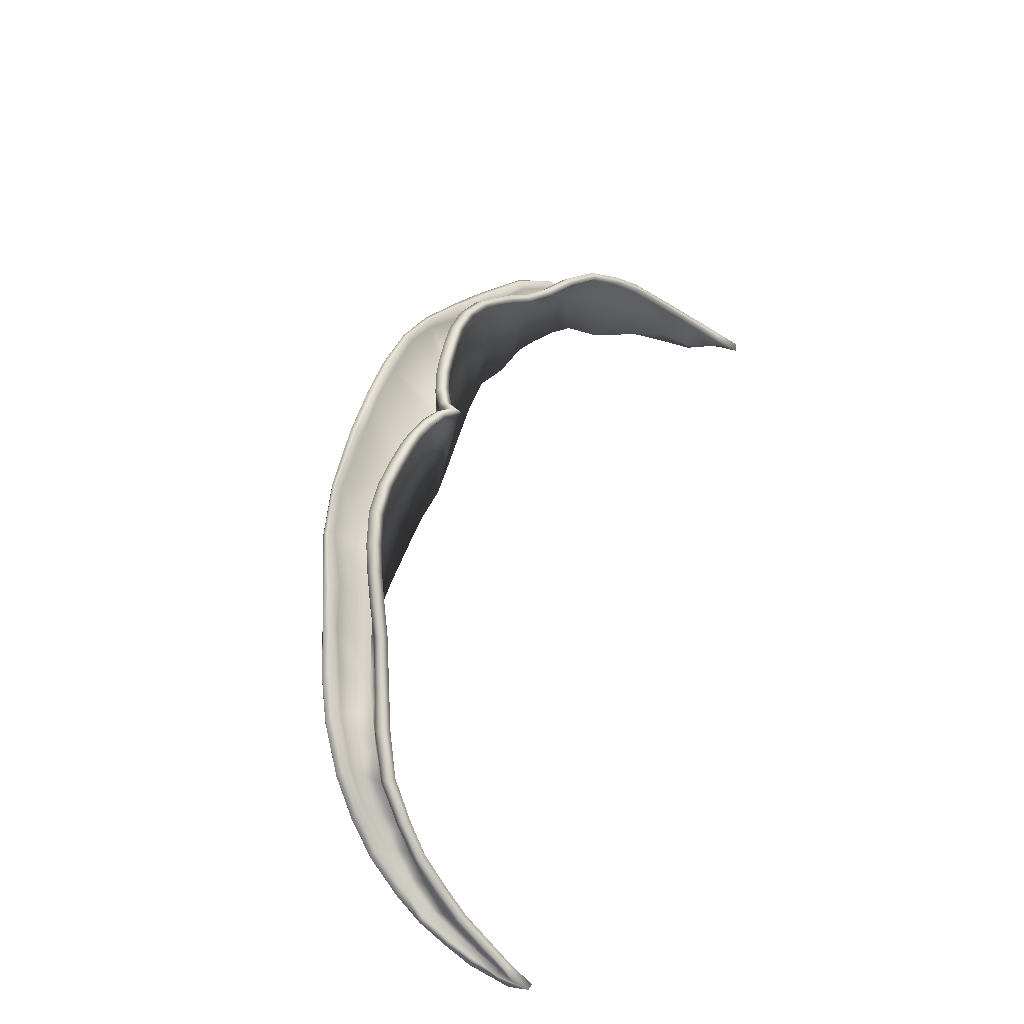
<metadata>
{"format":"obj","ext":"obj","renderer":"f3d","projection":"perspective","resolution":1024,"background":"white","views":[{"elev":51.9,"azim":107.3,"up":"+Z"}]}
</metadata>
<code>
o polySurface3_Mesh
v 0.000105 -0.000612 0.01067
v 0.000162 -0.000515 0.01077
v 0 -0.000193 0.01083
v 0 -0.000322 0.01058
v -0.000105 -0.000612 0.01067
v -0.000162 -0.000515 0.01077
v 0.000464 -0.000835 0.01069
v 0.000553 -0.000706 0.01082
v -0.000553 -0.000706 0.01082
v -0.000464 -0.000835 0.01069
v 0.000955 -0.000979 0.01073
v 0.001002 -0.000824 0.01088
v -0.001002 -0.000824 0.01088
v -0.000955 -0.000979 0.01073
v 0.001375 -0.001052 0.01077
v 0.001424 -0.000873 0.0109
v -0.001424 -0.000873 0.0109
v -0.001375 -0.001052 0.01077
v 0.001974 -0.00112 0.01075
v 0.002019 -0.000934 0.01087
v -0.002019 -0.000934 0.01087
v -0.001974 -0.00112 0.01075
v 0.002575 -0.001177 0.01067
v 0.002619 -0.000991 0.01079
v -0.002619 -0.000991 0.01079
v -0.002575 -0.001177 0.01067
v 0.00329 -0.001154 0.0105
v 0.003331 -0.000957 0.0106
v -0.003331 -0.000957 0.0106
v -0.00329 -0.001154 0.0105
v 0.004018 -0.000971 0.01022
v 0.00399 -0.00079 0.01034
v -0.00399 -0.00079 0.01034
v -0.004018 -0.000971 0.01022
v 0.004518 -0.000782 0.009886
v 0.004503 -0.000621 0.01001
v -0.004503 -0.000621 0.01001
v -0.004518 -0.000782 0.009886
v 0.005068 -0.000544 0.009524
v 0.005053 -0.000389 0.009648
v -0.005053 -0.000389 0.009648
v -0.005068 -0.000544 0.009524
v 0.005628 -0.000274 0.009068
v 0.005624 -0.000133 0.009196
v -0.005624 -0.000133 0.009196
v -0.005628 -0.000274 0.009068
v 0.006514 3.5e-05 0.008563
v 0.006507 0.000188 0.008676
v -0.006507 0.000188 0.008676
v -0.006514 3.5e-05 0.008563
v 0.00743 0.000357 0.008182
v 0.007417 0.000523 0.008289
v -0.007417 0.000523 0.008289
v -0.00743 0.000357 0.008182
v 0.008295 0.000782 0.007671
v 0.008301 0.000931 0.007798
v -0.008301 0.000931 0.007798
v -0.008295 0.000782 0.007671
v 0.008906 0.001332 0.00707
v 0.008921 0.001474 0.007204
v -0.008921 0.001474 0.007204
v -0.008906 0.001332 0.00707
v 0.009345 0.001838 0.006507
v 0.009372 0.001965 0.006637
v -0.009372 0.001965 0.006637
v -0.009345 0.001838 0.006507
v 0.00968 0.002398 0.005888
v 0.009687 0.002542 0.006023
v -0.009687 0.002542 0.006023
v -0.00968 0.002398 0.005888
v 0.009949 0.00296 0.005316
v 0.00996 0.003106 0.005449
v -0.00996 0.003106 0.005449
v -0.009949 0.00296 0.005316
v 0.01018 0.003659 0.00472
v 0.01019 0.003807 0.004853
v -0.01019 0.003807 0.004853
v -0.01018 0.003659 0.00472
v 0.01029 0.004162 0.004306
v 0.01033 0.004302 0.004438
v -0.01033 0.004302 0.004438
v -0.01029 0.004162 0.004306
v 0.01043 0.004477 0.004149
v 0.01046 0.004864 0.004018
v -0.01046 0.004864 0.004018
v -0.01043 0.004477 0.004149
v 0.01038 0.004048 0.004114
v 0.01051 0.004396 0.003995
v -0.01051 0.004396 0.003995
v -0.01038 0.004048 0.004114
v 0.01019 0.003487 0.004171
v 0.0103 0.003422 0.004055
v -0.0103 0.003422 0.004055
v -0.01019 0.003487 0.004171
v 0.01003 0.002874 0.00444
v 0.01014 0.002822 0.004317
v -0.01014 0.002822 0.004317
v -0.01003 0.002874 0.00444
v 0.009834 0.00217 0.004879
v 0.009953 0.002118 0.004752
v -0.009953 0.002118 0.004752
v -0.009834 0.00217 0.004879
v 0.009471 0.001568 0.005283
v 0.009662 0.001484 0.005176
v -0.009662 0.001484 0.005176
v -0.009468 0.001568 0.005278
v 0.009115 0.000857 0.005934
v 0.009244 0.000744 0.005802
v -0.009244 0.000744 0.005802
v -0.009115 0.000857 0.005934
v 0.008632 0.000276 0.006581
v 0.008762 0.000163 0.006437
v -0.008762 0.000163 0.006437
v -0.008632 0.000276 0.006581
v 0.0081 -0.000224 0.007336
v 0.008236 -0.000337 0.007183
v -0.008236 -0.000337 0.007183
v -0.0081 -0.000224 0.007336
v 0.0072 -0.000763 0.008023
v 0.007355 -0.000885 0.007876
v -0.007355 -0.000885 0.007876
v -0.0072 -0.000763 0.008023
v 0.006372 -0.001105 0.008415
v 0.006489 -0.001259 0.0083
v -0.006489 -0.001259 0.0083
v -0.006372 -0.001105 0.008415
v 0.005525 -0.001374 0.008854
v 0.00557 -0.001546 0.008812
v -0.00557 -0.001546 0.008812
v -0.005525 -0.001374 0.008854
v 0.004646 -0.001683 0.009287
v 0.004712 -0.001824 0.009227
v -0.004712 -0.001824 0.009227
v -0.004646 -0.001683 0.009287
v 0.003565 -0.00209 0.009719
v 0.003632 -0.002193 0.009685
v -0.003632 -0.002193 0.009685
v -0.003565 -0.00209 0.009719
v 0.002533 -0.002266 0.01014
v 0.002488 -0.002369 0.01013
v -0.002488 -0.002369 0.01013
v -0.002533 -0.002266 0.01014
v 0.001154 -0.002256 0.01054
v 0.001129 -0.002407 0.01049
v -0.001129 -0.002407 0.01049
v -0.001154 -0.002256 0.01054
v 0 -0.002209 0.01069
v 0 -0.002394 0.01062
v 0.001153 -0.002149 0.01034
v 0 -0.002148 0.0105
v -0.001153 -0.002149 0.01034
v 0.002461 -0.002171 0.009998
v -0.002461 -0.002171 0.009998
v 0.003419 -0.002013 0.009586
v -0.003419 -0.002013 0.009586
v 0.004474 -0.001532 0.009053
v -0.004474 -0.001532 0.009053
v 0.005439 -0.001252 0.008726
v -0.005439 -0.001252 0.008726
v 0.006193 -0.000953 0.008245
v -0.006193 -0.000953 0.008245
v 0.007017 -0.000638 0.007927
v -0.007017 -0.000638 0.007927
v 0.00795 -0.0001 0.007246
v -0.00795 -0.0001 0.007246
v 0.008476 0.000371 0.006524
v -0.008476 0.000371 0.006524
v 0.008896 0.000955 0.00587
v -0.008896 0.000955 0.00587
v 0.009268 0.001523 0.005313
v -0.00926 0.001523 0.005298
v 0.009608 0.002264 0.004822
v -0.009607 0.002264 0.004822
v 0.009831 0.002949 0.004428
v -0.009831 0.002949 0.004428
v 0.01001 0.003509 0.004186
v -0.01001 0.003509 0.004186
v 0.01022 0.004021 0.004174
v -0.01022 0.004021 0.004174
v 0.01005 0.003478 0.004647
v -0.01005 0.003478 0.004647
v 0.009857 0.002925 0.005123
v -0.009857 0.002925 0.005123
v 0.009527 0.002338 0.005721
v -0.009527 0.002338 0.005721
v 0.009177 0.001801 0.006316
v -0.009177 0.001801 0.006316
v 0.008771 0.001306 0.006854
v -0.008771 0.001306 0.006854
v 0.008178 0.000765 0.007467
v -0.008178 0.000765 0.007467
v 0.007378 0.000335 0.007986
v -0.007378 0.000335 0.007986
v 0.006354 5e-06 0.008328
v -0.006354 5e-06 0.008328
v 0.005517 -0.00027 0.008785
v -0.005517 -0.00027 0.008785
v 0.004876 -0.000572 0.009307
v -0.004876 -0.000572 0.009307
v 0.004346 -0.000805 0.009635
v -0.004346 -0.000805 0.009635
v 0.003852 -0.001032 0.01
v -0.003852 -0.001032 0.01
v 0.003219 -0.001178 0.01025
v -0.003219 -0.001178 0.01025
v 0.002532 -0.001193 0.0104
v -0.002532 -0.001193 0.0104
v 0.001939 -0.001143 0.01049
v -0.001939 -0.001143 0.01049
v 0.001365 -0.001076 0.01052
v -0.001365 -0.001076 0.01052
v 0.000932 -0.00098 0.01049
v -0.000932 -0.00098 0.01049
v 0.00045 -0.000812 0.01044
v -0.00045 -0.000812 0.01044
v 7.6e-05 -0.000577 0.01039
v -7.6e-05 -0.000577 0.01039
v 0 -0.000359 0.0103
v 0.001066 -0.000891 0.008859
v -1.9e-05 -0.000777 0.008791
v -0.001073 -0.000897 0.0086
v -0.001846 -0.001028 0.008276
v 0.002032 -0.001038 0.008688
v -0.003092 -0.001055 0.008168
v 0.003245 -0.00099 0.008618
v -0.004031 -0.000895 0.007876
v 0.004111 -0.000905 0.008048
v -0.004982 -0.000559 0.007495
v 0.004991 -0.000573 0.007589
v -0.005811 -0.000401 0.00713
v 0.005858 -0.000401 0.007277
v -0.006395 -0.000154 0.006991
v 0.00641 -0.000154 0.007158
v -0.008217 0.001121 0.005788
v -0.007697 0.000494 0.006416
v 0.007739 0.000494 0.006527
v 0.008257 0.001121 0.005871
v -0.007083 0.000178 0.00676
v 0.007138 0.000178 0.00694
v -0.00966 0.002695 0.004883
v -0.009172 0.002003 0.005157
v 0.009195 0.002003 0.005199
v 0.00966 0.002695 0.004883
v -0.008679 0.001477 0.005429
v 0.008719 0.001477 0.005485
v -0.009931 0.003472 0.004379
v 0.009931 0.003472 0.004379
v 0.000216 -0.000356 0.01066
v 0 -3e-05 0.01072
v -0.000216 -0.000356 0.01066
v 0.000618 -0.000549 0.01071
v -0.000618 -0.000549 0.01071
v 0.001052 -0.000664 0.01077
v -0.001052 -0.000664 0.01077
v 0.00145 -0.00071 0.01078
v -0.00145 -0.00071 0.01078
v 0.002021 -0.000771 0.01075
v -0.002021 -0.000771 0.01075
v 0.002594 -0.00083 0.01067
v -0.002594 -0.00083 0.01067
v 0.003275 -0.0008 0.01049
v -0.003275 -0.0008 0.01049
v 0.003908 -0.000638 0.01024
v -0.003908 -0.000638 0.01024
v 0.004402 -0.000475 0.009919
v -0.004402 -0.000475 0.009919
v 0.004945 -0.000244 0.009562
v -0.004945 -0.000244 0.009562
v 0.005515 1.1e-05 0.009111
v -0.005515 1.1e-05 0.009111
v 0.006397 0.000332 0.008592
v -0.006397 0.000332 0.008592
v 0.007297 0.000663 0.008213
v -0.007297 0.000663 0.008213
v 0.008164 0.001064 0.007738
v -0.008164 0.001064 0.007738
v 0.008767 0.001595 0.007165
v -0.008767 0.001595 0.007165
v 0.009205 0.002073 0.006615
v -0.009205 0.002073 0.006615
v 0.00951 0.002634 0.006012
v -0.00951 0.002634 0.006012
v 0.009775 0.003182 0.00544
v -0.009775 0.003182 0.00544
v 0.009998 0.003869 0.004831
v -0.009998 0.003869 0.004831
v 0.01014 0.00435 0.00439
v -0.01014 0.00435 0.00439
v 0.01027 0.004898 0.003937
v -0.01027 0.004898 0.003937
v 0.01034 0.004414 0.003884
v -0.01034 0.004414 0.003884
v 0.01015 0.003417 0.00392
v -0.01015 0.003417 0.00392
v 0.01001 0.002791 0.004168
v -0.01001 0.002791 0.004168
v 0.009836 0.002067 0.004598
v -0.009836 0.002067 0.004598
v 0.009553 0.00142 0.005021
v -0.009553 0.00142 0.005021
v 0.009135 0.000676 0.005648
v -0.009135 0.000676 0.005648
v 0.008654 9.6e-05 0.006282
v -0.008654 9.6e-05 0.006282
v 0.008133 -0.000396 0.007022
v -0.008133 -0.000396 0.007022
v 0.007263 -0.000936 0.007706
v -0.007263 -0.000936 0.007706
v 0.006409 -0.001308 0.008123
v -0.006409 -0.001308 0.008123
v 0.0055 -0.001598 0.008632
v -0.0055 -0.001598 0.008632
v 0.00465 -0.00188 0.009045
v -0.00465 -0.00188 0.009045
v 0.003577 -0.002248 0.009501
v -0.003577 -0.002248 0.009501
v 0.002443 -0.002422 0.009943
v -0.002443 -0.002422 0.009943
v 0.001103 -0.002457 0.0103
v -0.001103 -0.002457 0.0103
v 0 -0.002443 0.01043
v 0.000164 -0.000444 0.01058
v 0 -0.000147 0.01048
v -0.000164 -0.000444 0.01058
v 0.000532 -0.000668 0.0106
v -0.000532 -0.000668 0.0106
v 0.001006 -0.000807 0.01064
v -0.001006 -0.000807 0.01064
v 0.001404 -0.000878 0.01067
v -0.001404 -0.000878 0.01067
v 0.00198 -0.000945 0.01066
v -0.00198 -0.000945 0.01066
v 0.002556 -0.001003 0.01057
v -0.002556 -0.001003 0.01057
v 0.003241 -0.000983 0.01041
v -0.003241 -0.000983 0.01041
v 0.003942 -0.000807 0.01014
v -0.003942 -0.000807 0.01014
v 0.004423 -0.000625 0.009806
v -0.004423 -0.000625 0.009806
v 0.004965 -0.000391 0.009447
v -0.004965 -0.000391 0.009447
v 0.005524 -0.000122 0.00899
v -0.005524 -0.000122 0.00899
v 0.006408 0.000186 0.008486
v -0.006408 0.000186 0.008486
v 0.007313 0.000504 0.008112
v -0.007313 0.000504 0.008112
v 0.00816 0.000921 0.007619
v -0.00816 0.000921 0.007619
v 0.008754 0.001459 0.007038
v -0.008754 0.001459 0.007038
v 0.009181 0.001951 0.006491
v -0.009181 0.001951 0.006491
v 0.009506 0.002498 0.005882
v -0.009506 0.002498 0.005882
v 0.009768 0.003045 0.005312
v -0.009768 0.003045 0.005312
v 0.009992 0.003728 0.004701
v -0.009992 0.003728 0.004701
v 0.0101 0.004215 0.004254
v -0.0101 0.004215 0.004254
v 0.01025 0.004515 0.004069
v -0.01025 0.004515 0.004069
v 0.01021 0.004076 0.004009
v -0.01021 0.004076 0.004009
v 0.01004 0.003491 0.004039
v -0.01004 0.003491 0.004039
v 0.009897 0.002849 0.004292
v -0.009897 0.002849 0.004292
v 0.009719 0.002122 0.004723
v -0.009719 0.002122 0.004723
v 0.009367 0.001502 0.005126
v -0.009362 0.001502 0.005116
v 0.009015 0.000782 0.005778
v -0.009015 0.000782 0.005778
v 0.008534 0.0002 0.006424
v -0.008534 0.0002 0.006424
v 0.00801 -0.000296 0.007173
v -0.00801 -0.000296 0.007173
v 0.007122 -0.00083 0.007852
v -0.007122 -0.00083 0.007852
v 0.006305 -0.001172 0.008239
v -0.006305 -0.001172 0.008239
v 0.005466 -0.001445 0.008677
v -0.005466 -0.001445 0.008677
v 0.004593 -0.001757 0.009109
v -0.004593 -0.001757 0.009109
v 0.003517 -0.002162 0.009539
v -0.003517 -0.002162 0.009539
v 0.002494 -0.002335 0.009962
v -0.002494 -0.002335 0.009962
v 0.001132 -0.002324 0.01036
v -0.001132 -0.002324 0.01036
v 0 -0.002276 0.0105
v 0.001143 -0.002175 0.01014
v 0 -0.002172 0.0103
v -0.001143 -0.002175 0.01014
v 0.002432 -0.0022 0.009803
v -0.002432 -0.0022 0.009803
v 0.003374 -0.002054 0.009395
v -0.003374 -0.002054 0.009395
v 0.004423 -0.00159 0.008869
v -0.004423 -0.00159 0.008869
v 0.005382 -0.001315 0.008545
v -0.005382 -0.001315 0.008545
v 0.00613 -0.001013 0.008065
v -0.00613 -0.001013 0.008065
v 0.006944 -0.000697 0.007751
v -0.006944 -0.000697 0.007751
v 0.007861 -0.00016 0.007077
v -0.007861 -0.00016 0.007077
v 0.008373 0.00031 0.006364
v -0.008373 0.00031 0.006364
v 0.008784 0.0009 0.005714
v -0.00878 0.0009 0.005707
v 0.009146 0.001482 0.00516
v -0.009131 0.001482 0.005135
v 0.00947 0.002245 0.004679
v -0.009469 0.002245 0.004676
v 0.009676 0.002955 0.004302
v -0.009676 0.002955 0.004302
v 0.009839 0.003539 0.004082
v -0.009839 0.003539 0.004082
v 0.01005 0.004071 0.004101
v -0.01005 0.004071 0.004101
v 0.009863 0.00355 0.004615
v -0.009863 0.00355 0.004615
v 0.009676 0.00301 0.005106
v -0.009676 0.00301 0.005106
v 0.009353 0.002433 0.005699
v -0.009353 0.002433 0.005699
v 0.00901 0.001905 0.006281
v -0.00901 0.001905 0.006281
v 0.008614 0.001418 0.006803
v -0.008614 0.001418 0.006803
v 0.008037 0.000886 0.007395
v -0.008037 0.000886 0.007395
v 0.007256 0.000465 0.007896
v -0.007256 0.000465 0.007896
v 0.006247 0.000141 0.008228
v -0.006247 0.000141 0.008228
v 0.005416 -0.000131 0.008683
v -0.005416 -0.000131 0.008683
v 0.004778 -0.000429 0.009208
v -0.004778 -0.000429 0.009208
v 0.004259 -0.00065 0.009543
v -0.004259 -0.00065 0.009543
v 0.003788 -0.000862 0.009917
v -0.003788 -0.000862 0.009917
v 0.003177 -0.001001 0.01017
v -0.003177 -0.001001 0.01017
v 0.002519 -0.001011 0.01031
v -0.002519 -0.001011 0.01031
v 0.001946 -0.00096 0.01041
v -0.001946 -0.00096 0.01041
v 0.001393 -0.000895 0.01044
v -0.001393 -0.000895 0.01044
v 0.000977 -0.000802 0.01042
v -0.000977 -0.000802 0.01042
v 0.000504 -0.000635 0.01036
v -0.000504 -0.000635 0.01036
v 0.000128 -0.000398 0.01032
v -0.000128 -0.000398 0.01032
v 0 -0.000176 0.01022
v 5e-06 -0.000725 0.007441
v 0.000951 -0.000779 0.007636
v -0.000976 -0.000779 0.007363
v -0.001782 -0.000848 0.007253
v 0.001777 -0.000848 0.007529
v -0.00302 -0.000898 0.007256
v 0.003036 -0.000898 0.007467
v -0.003919 -0.000847 0.007311
v 0.003953 -0.000847 0.007574
v -0.004754 -0.000546 0.007087
v 0.004798 -0.000546 0.00722
v -0.00571 -0.000361 0.006938
v 0.005766 -0.000361 0.007104
v -0.006288 -0.000115 0.006783
v 0.006309 -0.000115 0.00699
v -0.008057 0.001154 0.005655
v -0.007546 0.000527 0.006249
v 0.007599 0.000527 0.006388
v 0.008102 0.001154 0.005749
v -0.006953 0.000214 0.006569
v 0.007019 0.000214 0.006784
v -0.009481 0.002751 0.004815
v -0.008992 0.002053 0.005061
v 0.009021 0.002053 0.005114
v 0.009481 0.002751 0.004815
v -0.008505 0.001518 0.005313
v 0.008554 0.001518 0.00538
v -0.00975 0.003531 0.004318
v 0.00975 0.003531 0.004318
f 1 2 3 4
f 5 4 3 6
f 2 1 7 8
f 5 6 9 10
f 8 7 11 12
f 10 9 13 14
f 12 11 15 16
f 14 13 17 18
f 16 15 19 20
f 18 17 21 22
f 20 19 23 24
f 22 21 25 26
f 24 23 27 28
f 26 25 29 30
f 28 27 31 32
f 30 29 33 34
f 32 31 35 36
f 34 33 37 38
f 36 35 39 40
f 38 37 41 42
f 40 39 43 44
f 42 41 45 46
f 44 43 47 48
f 46 45 49 50
f 48 47 51 52
f 50 49 53 54
f 52 51 55 56
f 54 53 57 58
f 56 55 59 60
f 58 57 61 62
f 60 59 63 64
f 62 61 65 66
f 64 63 67 68
f 66 65 69 70
f 68 67 71 72
f 70 69 73 74
f 72 71 75 76
f 74 73 77 78
f 76 75 79 80
f 78 77 81 82
f 80 79 83 84
f 82 81 85 86
f 84 83 87 88
f 86 85 89 90
f 88 87 91 92
f 90 89 93 94
f 92 91 95 96
f 94 93 97 98
f 96 95 99 100
f 98 97 101 102
f 100 99 103 104
f 102 101 105 106
f 104 103 107 108
f 106 105 109 110
f 108 107 111 112
f 110 109 113 114
f 112 111 115 116
f 114 113 117 118
f 116 115 119 120
f 118 117 121 122
f 120 119 123 124
f 122 121 125 126
f 124 123 127 128
f 126 125 129 130
f 128 127 131 132
f 130 129 133 134
f 132 131 135 136
f 134 133 137 138
f 136 135 139 140
f 138 137 141 142
f 140 139 143 144
f 142 141 145 146
f 144 143 147 148
f 146 145 148 147
f 149 150 147 143
f 150 151 146 147
f 152 149 143 139
f 151 153 142 146
f 154 152 139 135
f 153 155 138 142
f 135 131 156 154
f 134 138 155 157
f 131 127 158 156
f 130 134 157 159
f 160 158 127 123
f 159 161 126 130
f 162 160 123 119
f 161 163 122 126
f 164 162 119 115
f 163 165 118 122
f 166 164 115 111
f 165 167 114 118
f 168 166 111 107
f 167 169 110 114
f 170 168 107 103
f 169 171 106 110
f 103 99 172 170
f 102 106 171 173
f 99 95 174 172
f 98 102 173 175
f 176 174 95 91
f 175 177 94 98
f 91 87 178 176
f 90 94 177 179
f 79 178 87 83
f 179 82 86 90
f 180 178 79 75
f 179 181 78 82
f 182 180 75 71
f 181 183 74 78
f 182 71 67 184
f 74 183 185 70
f 186 184 67 63
f 185 187 66 70
f 188 186 63 59
f 187 189 62 66
f 190 188 59 55
f 189 191 58 62
f 192 190 55 51
f 191 193 54 58
f 51 47 194 192
f 50 54 193 195
f 196 194 47 43
f 195 197 46 50
f 198 196 43 39
f 197 199 42 46
f 39 35 200 198
f 38 42 199 201
f 202 200 35 31
f 201 203 34 38
f 204 202 31 27
f 203 205 30 34
f 206 204 27 23
f 205 207 26 30
f 208 206 23 19
f 207 209 22 26
f 210 208 19 15
f 209 211 18 22
f 212 210 15 11
f 211 213 14 18
f 214 212 11 7
f 213 215 10 14
f 216 214 7 1
f 215 217 5 10
f 218 4 5 217
f 4 218 216 1
f 150 149 219 220
f 151 150 220 221
f 222 153 151 221
f 152 223 219 149
f 155 153 222 224
f 152 154 225 223
f 157 155 224 226
f 154 156 227 225
f 215 220 218 217
f 220 214 216 218
f 221 220 215 213
f 220 219 212 214
f 211 221 213
f 219 210 212
f 209 222 221 211
f 223 208 210 219
f 222 209 207
f 208 223 206
f 205 224 222 207
f 225 204 206 223
f 203 224 205
f 225 202 204
f 224 203 201 226
f 202 225 227 200
f 199 228 226 201
f 229 198 200 227
f 197 230 228 199
f 231 196 198 229
f 232 230 197 195
f 231 233 194 196
f 234 235 191 189
f 236 237 188 190
f 235 238 193 191
f 239 236 190 192
f 238 232 195 193
f 233 239 192 194
f 240 241 185 183
f 242 243 182 184
f 241 244 187 185
f 245 242 184 186
f 187 244 234 189
f 245 186 188 237
f 246 181 179 177
f 180 247 176 178
f 183 181 246 240
f 180 182 243 247
f 177 175 240 246
f 174 176 247 243
f 175 173 241 240
f 172 174 243 242
f 173 171 244 241
f 170 172 242 245
f 171 169 234 244
f 168 170 245 237
f 235 234 169 167
f 237 236 166 168
f 238 235 167 165
f 236 239 164 166
f 165 163 232 238
f 162 164 239 233
f 161 230 232 163
f 231 160 162 233
f 228 230 161 159
f 231 229 158 160
f 226 228 159 157
f 229 227 156 158
f 3 2 248 249
f 6 3 249 250
f 2 8 251 248
f 9 6 250 252
f 8 12 253 251
f 13 9 252 254
f 12 16 255 253
f 17 13 254 256
f 16 20 257 255
f 21 17 256 258
f 20 24 259 257
f 25 21 258 260
f 24 28 261 259
f 29 25 260 262
f 28 32 263 261
f 33 29 262 264
f 32 36 265 263
f 37 33 264 266
f 36 40 267 265
f 41 37 266 268
f 40 44 269 267
f 45 41 268 270
f 44 48 271 269
f 49 45 270 272
f 48 52 273 271
f 53 49 272 274
f 52 56 275 273
f 57 53 274 276
f 56 60 277 275
f 61 57 276 278
f 60 64 279 277
f 65 61 278 280
f 64 68 281 279
f 69 65 280 282
f 68 72 283 281
f 73 69 282 284
f 72 76 285 283
f 77 73 284 286
f 76 80 287 285
f 81 77 286 288
f 80 84 289 287
f 85 81 288 290
f 84 88 291 289
f 89 85 290 292
f 88 92 293 291
f 93 89 292 294
f 92 96 295 293
f 97 93 294 296
f 96 100 297 295
f 101 97 296 298
f 100 104 299 297
f 105 101 298 300
f 104 108 301 299
f 109 105 300 302
f 108 112 303 301
f 113 109 302 304
f 112 116 305 303
f 117 113 304 306
f 116 120 307 305
f 121 117 306 308
f 120 124 309 307
f 125 121 308 310
f 124 128 311 309
f 129 125 310 312
f 128 132 313 311
f 133 129 312 314
f 132 136 315 313
f 137 133 314 316
f 136 140 317 315
f 141 137 316 318
f 140 144 319 317
f 145 141 318 320
f 144 148 321 319
f 148 145 320 321
f 322 323 249 248
f 324 250 249 323
f 248 251 325 322
f 324 326 252 250
f 251 253 327 325
f 326 328 254 252
f 253 255 329 327
f 328 330 256 254
f 255 257 331 329
f 330 332 258 256
f 257 259 333 331
f 332 334 260 258
f 259 261 335 333
f 334 336 262 260
f 261 263 337 335
f 336 338 264 262
f 263 265 339 337
f 338 340 266 264
f 265 267 341 339
f 340 342 268 266
f 267 269 343 341
f 342 344 270 268
f 269 271 345 343
f 344 346 272 270
f 271 273 347 345
f 346 348 274 272
f 273 275 349 347
f 348 350 276 274
f 275 277 351 349
f 350 352 278 276
f 277 279 353 351
f 352 354 280 278
f 279 281 355 353
f 354 356 282 280
f 281 283 357 355
f 356 358 284 282
f 283 285 359 357
f 358 360 286 284
f 285 287 361 359
f 360 362 288 286
f 287 289 363 361
f 362 364 290 288
f 289 291 365 363
f 364 366 292 290
f 291 293 367 365
f 366 368 294 292
f 293 295 369 367
f 368 370 296 294
f 295 297 371 369
f 370 372 298 296
f 297 299 373 371
f 372 374 300 298
f 299 301 375 373
f 374 376 302 300
f 301 303 377 375
f 376 378 304 302
f 303 305 379 377
f 378 380 306 304
f 305 307 381 379
f 380 382 308 306
f 307 309 383 381
f 382 384 310 308
f 309 311 385 383
f 384 386 312 310
f 311 313 387 385
f 386 388 314 312
f 313 315 389 387
f 388 390 316 314
f 315 317 391 389
f 390 392 318 316
f 317 319 393 391
f 392 394 320 318
f 319 321 395 393
f 394 395 321 320
f 396 393 395 397
f 397 395 394 398
f 399 391 393 396
f 398 394 392 400
f 401 389 391 399
f 400 392 390 402
f 389 401 403 387
f 388 404 402 390
f 387 403 405 385
f 386 406 404 388
f 407 383 385 405
f 406 386 384 408
f 409 381 383 407
f 408 384 382 410
f 411 379 381 409
f 410 382 380 412
f 413 377 379 411
f 412 380 378 414
f 415 375 377 413
f 414 378 376 416
f 417 373 375 415
f 416 376 374 418
f 373 417 419 371
f 372 420 418 374
f 371 419 421 369
f 370 422 420 372
f 423 367 369 421
f 422 370 368 424
f 367 423 425 365
f 366 426 424 368
f 361 363 365 425
f 426 366 364 362
f 427 359 361 425
f 426 362 360 428
f 429 357 359 427
f 428 360 358 430
f 429 431 355 357
f 358 356 432 430
f 433 353 355 431
f 432 356 354 434
f 435 351 353 433
f 434 354 352 436
f 437 349 351 435
f 436 352 350 438
f 439 347 349 437
f 438 350 348 440
f 347 439 441 345
f 346 442 440 348
f 443 343 345 441
f 442 346 344 444
f 445 341 343 443
f 444 344 342 446
f 341 445 447 339
f 340 448 446 342
f 449 337 339 447
f 448 340 338 450
f 451 335 337 449
f 450 338 336 452
f 453 333 335 451
f 452 336 334 454
f 455 331 333 453
f 454 334 332 456
f 457 329 331 455
f 456 332 330 458
f 459 327 329 457
f 458 330 328 460
f 461 325 327 459
f 460 328 326 462
f 463 322 325 461
f 462 326 324 464
f 465 464 324 323
f 323 322 463 465
f 397 466 467 396
f 398 468 466 397
f 469 468 398 400
f 399 396 467 470
f 402 471 469 400
f 399 470 472 401
f 404 473 471 402
f 401 472 474 403
f 462 464 465 466
f 466 465 463 461
f 468 460 462 466
f 466 461 459 467
f 460 468 458
f 459 457 467
f 456 458 468 469
f 470 467 457 455
f 454 456 469
f 453 470 455
f 452 454 469 471
f 472 470 453 451
f 452 471 450
f 451 449 472
f 471 473 448 450
f 449 447 474 472
f 446 448 473 475
f 476 474 447 445
f 444 446 475 477
f 478 476 445 443
f 479 442 444 477
f 478 443 441 480
f 481 436 438 482
f 483 437 435 484
f 482 438 440 485
f 486 439 437 483
f 485 440 442 479
f 480 441 439 486
f 487 430 432 488
f 489 431 429 490
f 488 432 434 491
f 492 433 431 489
f 434 436 481 491
f 492 484 435 433
f 493 424 426 428
f 427 425 423 494
f 430 487 493 428
f 427 494 490 429
f 424 493 487 422
f 421 490 494 423
f 422 487 488 420
f 419 489 490 421
f 420 488 491 418
f 417 492 489 419
f 418 491 481 416
f 415 484 492 417
f 482 414 416 481
f 484 415 413 483
f 485 412 414 482
f 483 413 411 486
f 412 485 479 410
f 409 480 486 411
f 408 410 479 477
f 478 480 409 407
f 475 406 408 477
f 478 407 405 476
f 473 404 406 475
f 476 405 403 474

</code>
